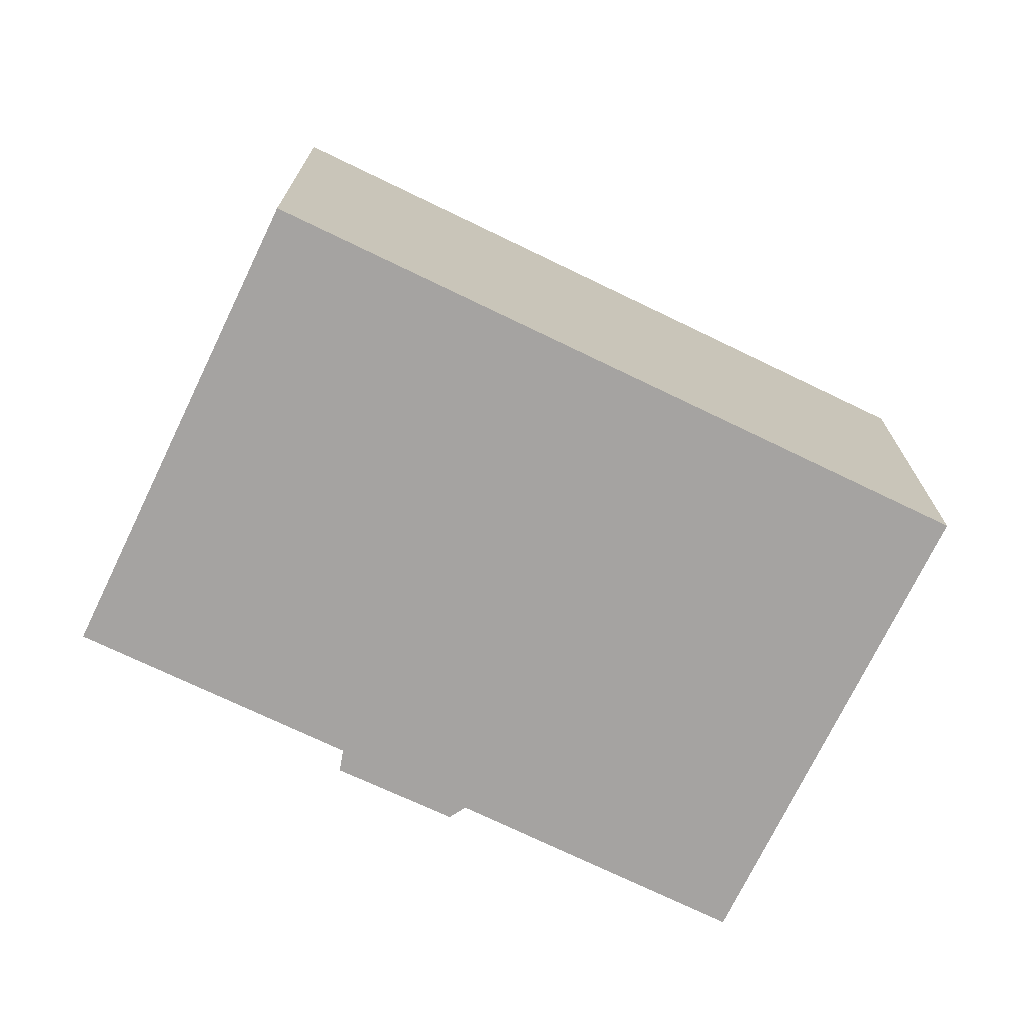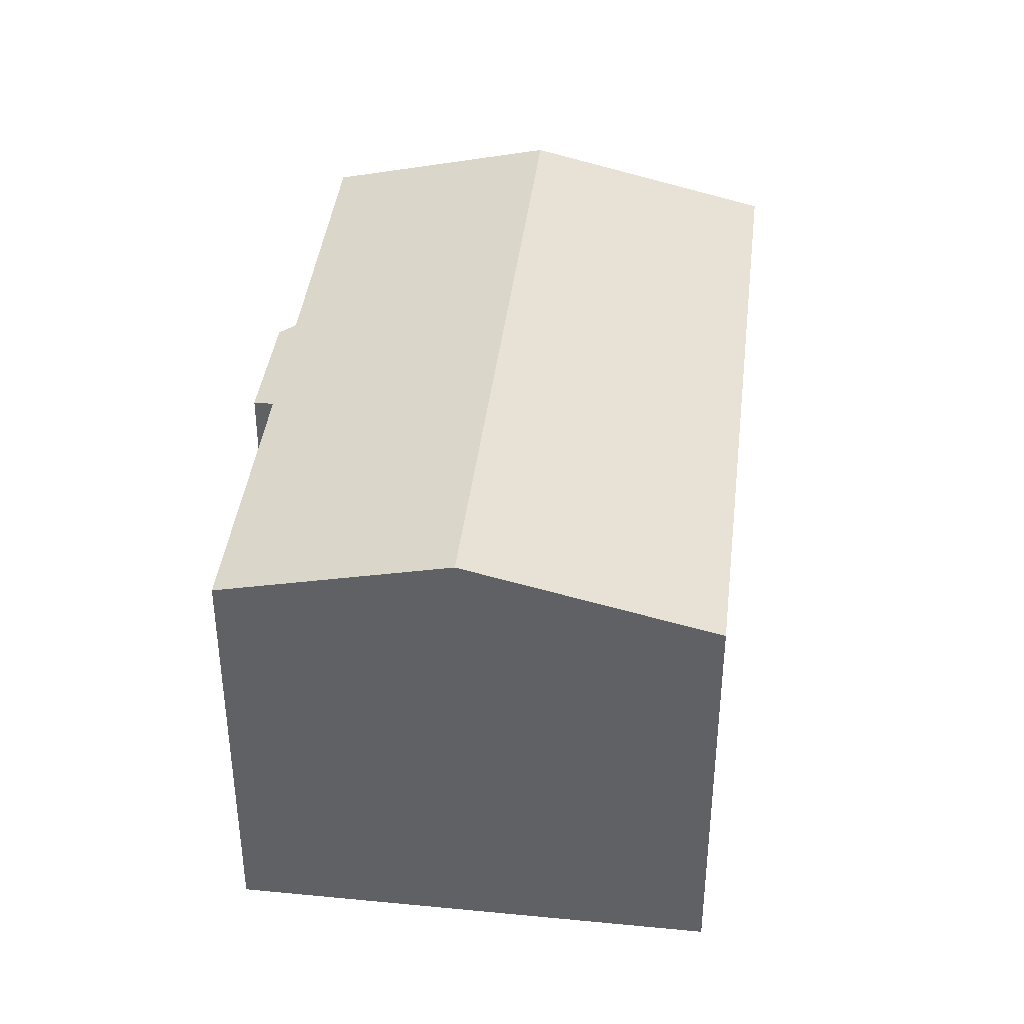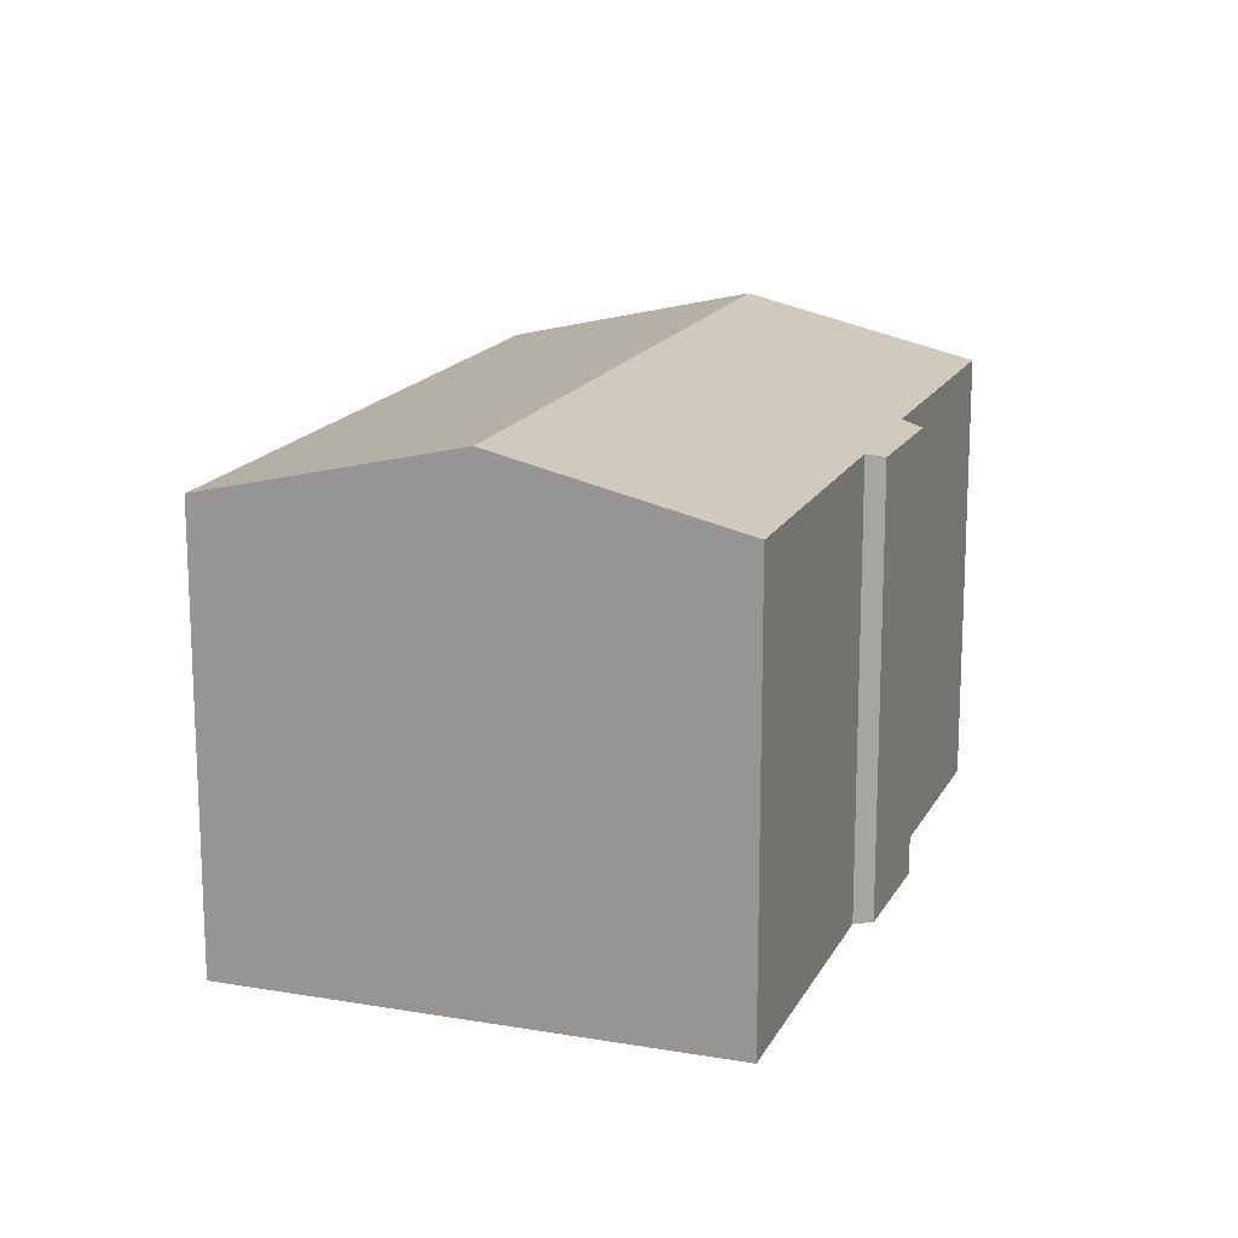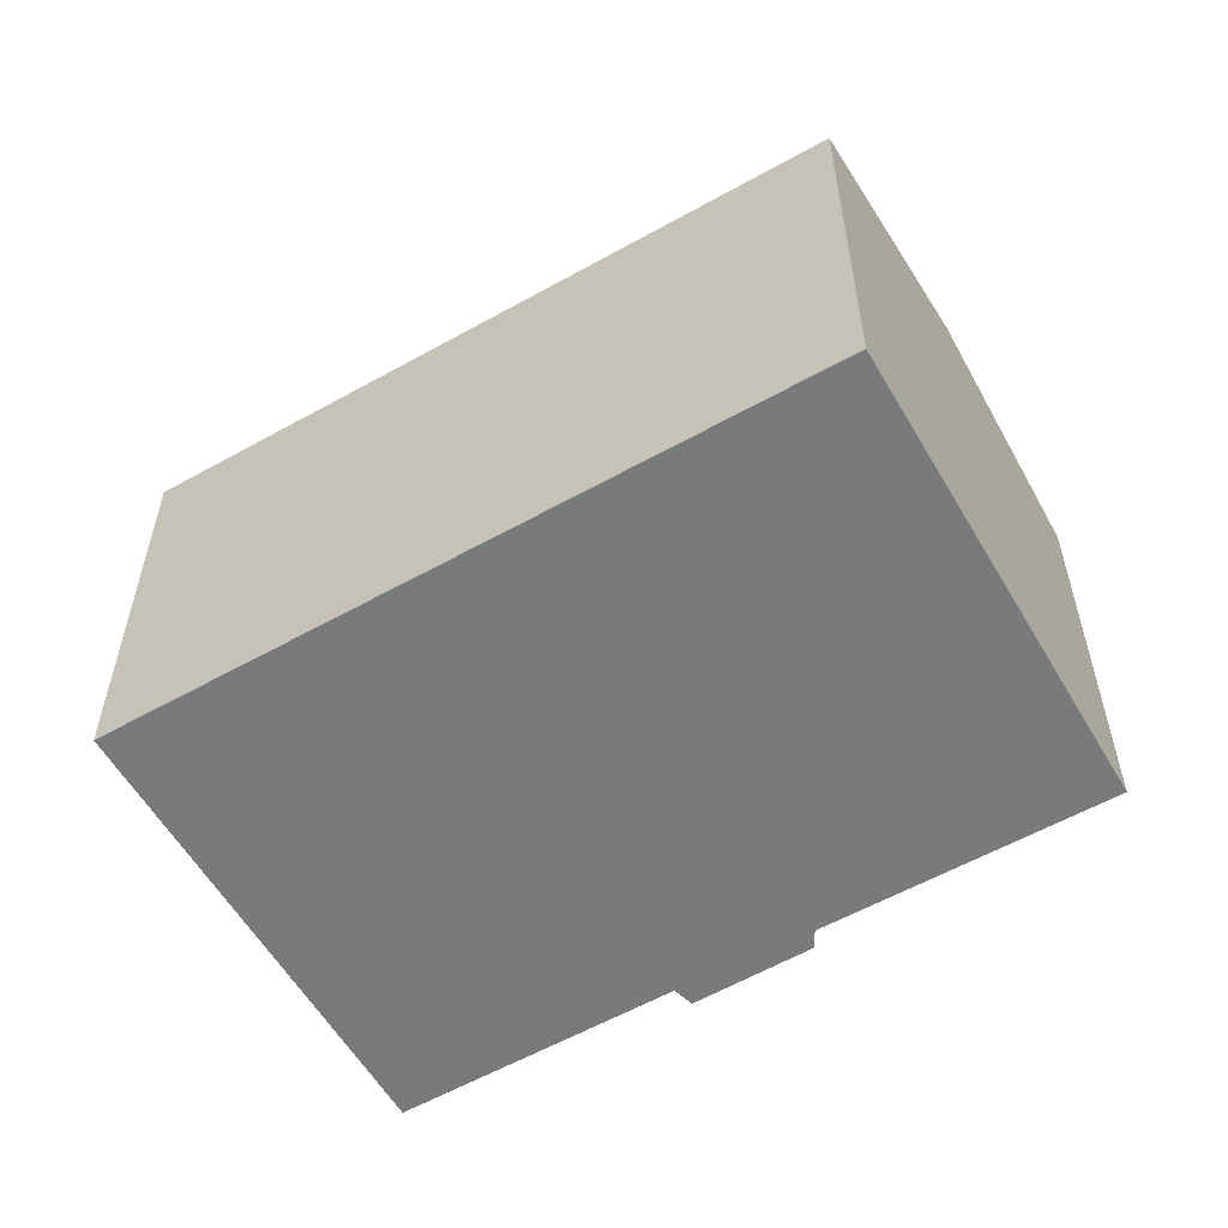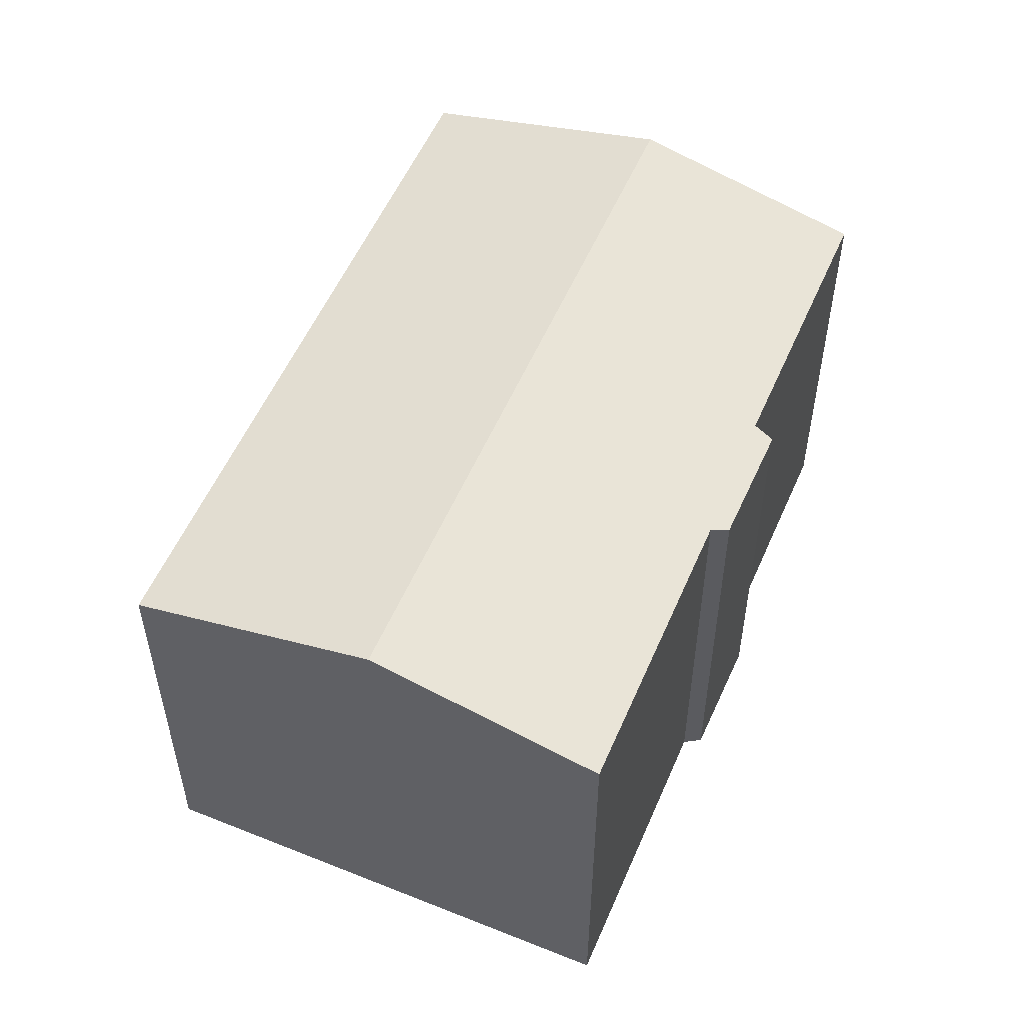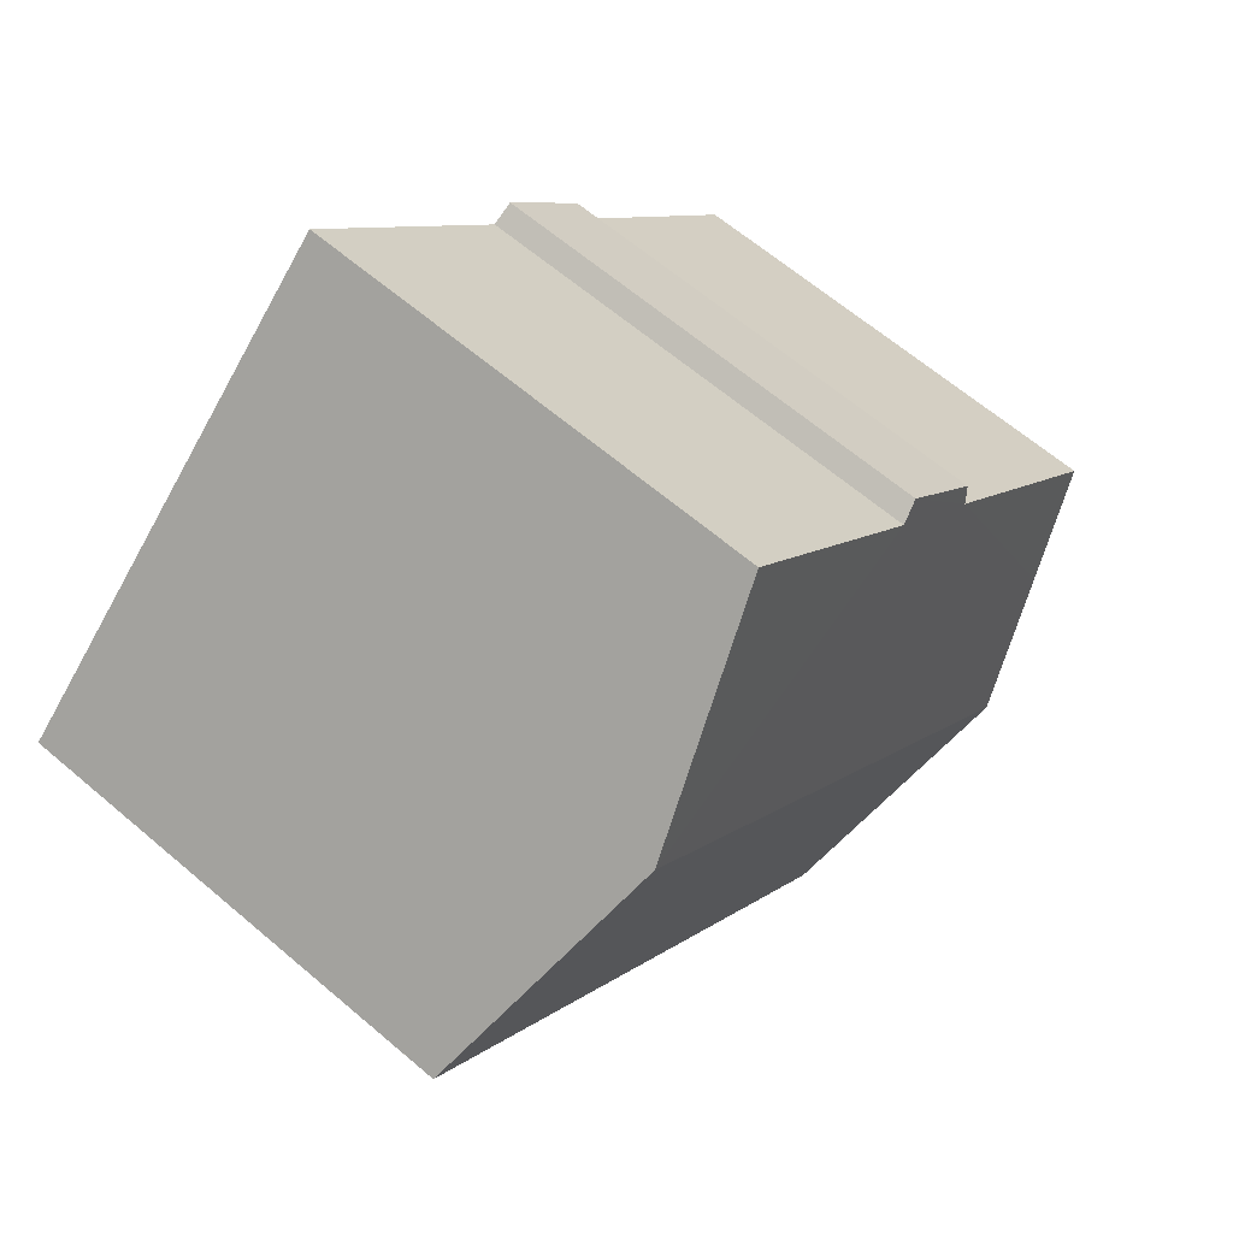
<metadata>
{"format":"obj","ext":"obj","renderer":"f3d","projection":"perspective","resolution":1024,"background":"white","views":[{"elev":-73.1,"azim":106.4,"up":"+Y"},{"elev":40.4,"azim":48.9,"up":"+Y"},{"elev":16.5,"azim":-118.4,"up":"+Y"},{"elev":-58.0,"azim":162.3,"up":"+Y"},{"elev":54.8,"azim":-114.7,"up":"+Y"},{"elev":64.0,"azim":130.7,"up":"+Z"}]}
</metadata>
<code>
v  16.35 11.9 9.46
v  7.36 10.59 7.998
v  12.12 10.58 13.28
v  4.266 11.9 -3.877
v  6.872 10.47 8.239
v  4.981 10.57 5.475
v  4.844 10.48 5.934
v  1.929 11.17 -1.753
v  0 10.57 6.472e-16
v  14.56 10.47 -1.753
v  20.95 10.47 5.305
v  8.853 10.47 -8.046
v  4.981 -3.352e-16 5.475
v  0 0 0
v  4.844 -3.634e-16 5.934
v  6.872 -5.045e-16 8.239
v  7.36 -4.897e-16 7.998
v  12.12 -8.133e-16 13.28
v  8.853 4.927e-16 -8.046
v  4.266 2.374e-16 -3.877
v  1.929 1.073e-16 -1.753
v  20.95 -3.248e-16 5.305
v  16.35 -5.793e-16 9.46
v  14.56 1.073e-16 -1.753
g defaultobject
f 1 2 3
f 2 1 4
f 2 4 5
f 5 4 6
f 5 6 7
f 6 4 8
f 6 8 9
f 10 1 11
f 1 10 4
f 4 10 12
f 9 13 6
f 13 9 14
f 15 5 7
f 5 15 16
f 17 3 2
f 3 17 18
f 13 7 6
f 7 13 15
f 19 4 12
f 4 19 8
f 8 19 9
f 9 19 20
f 9 20 21
f 9 21 14
f 5 17 2
f 17 5 16
f 18 1 3
f 1 18 11
f 11 18 22
f 22 18 23
f 22 10 11
f 10 22 12
f 12 22 24
f 12 24 19
f 15 17 16
f 17 15 23
f 23 15 22
f 22 15 13
f 22 13 14
f 22 14 21
f 22 21 24
f 24 21 20
f 24 20 19
f 23 18 17

</code>
